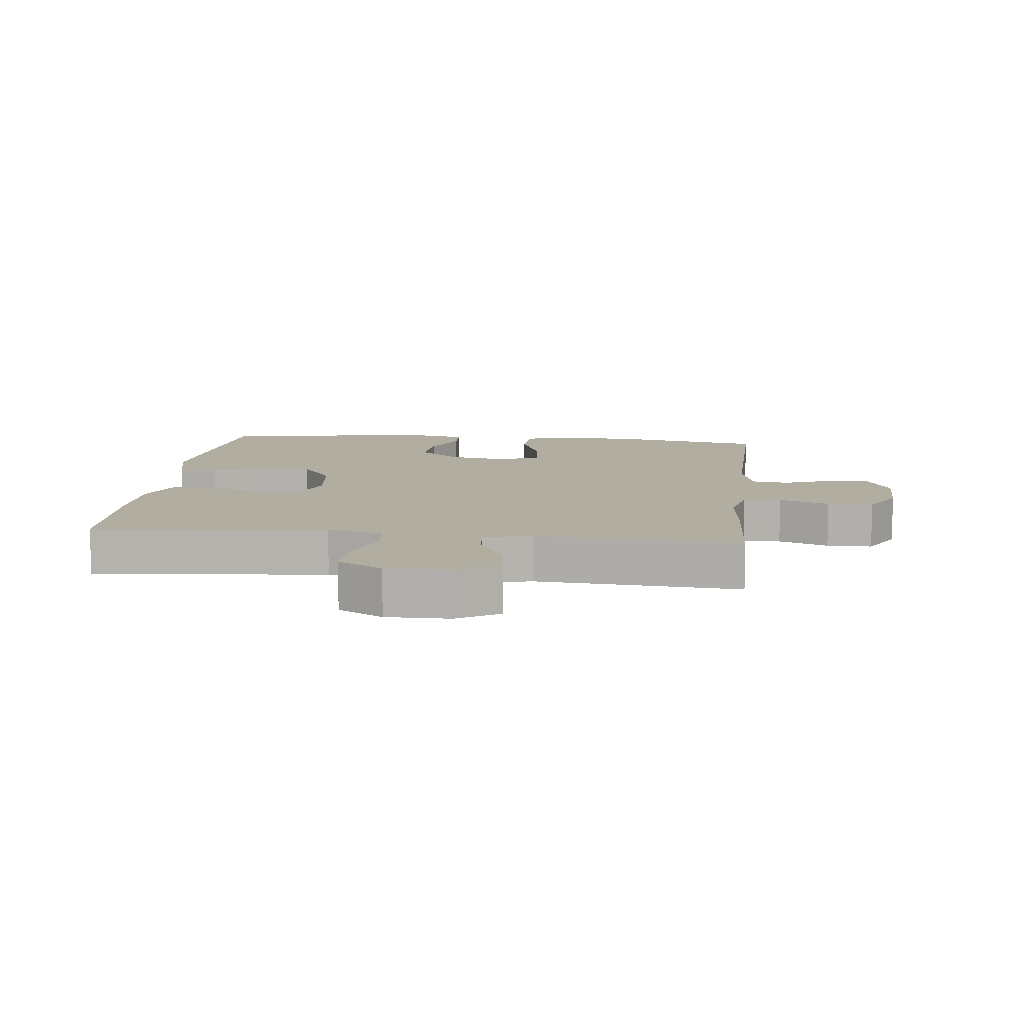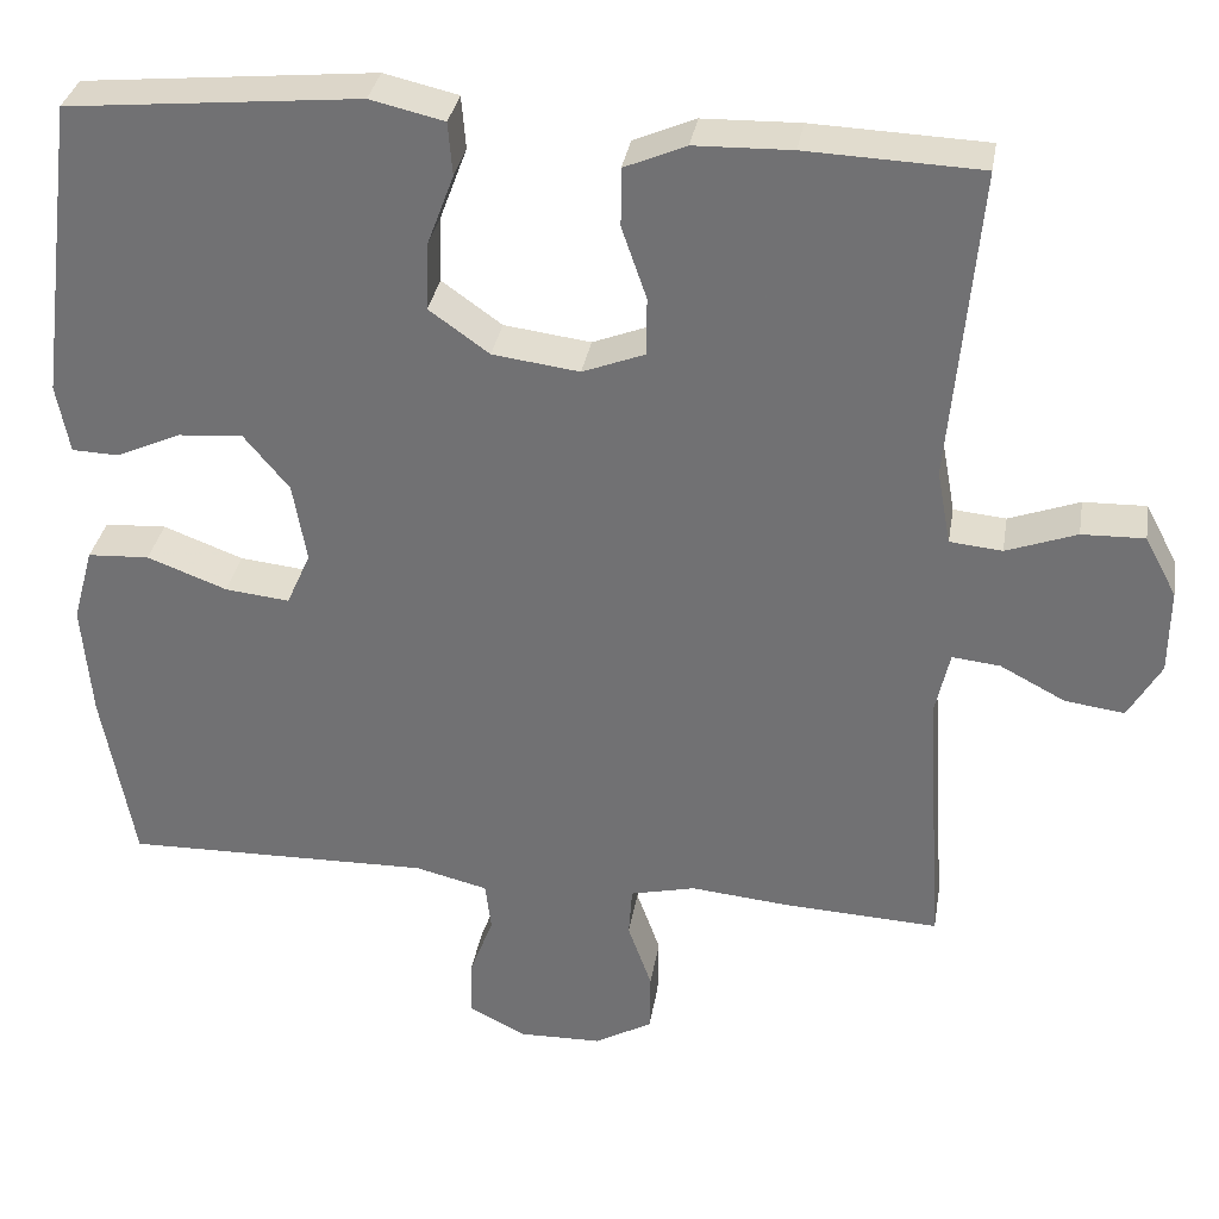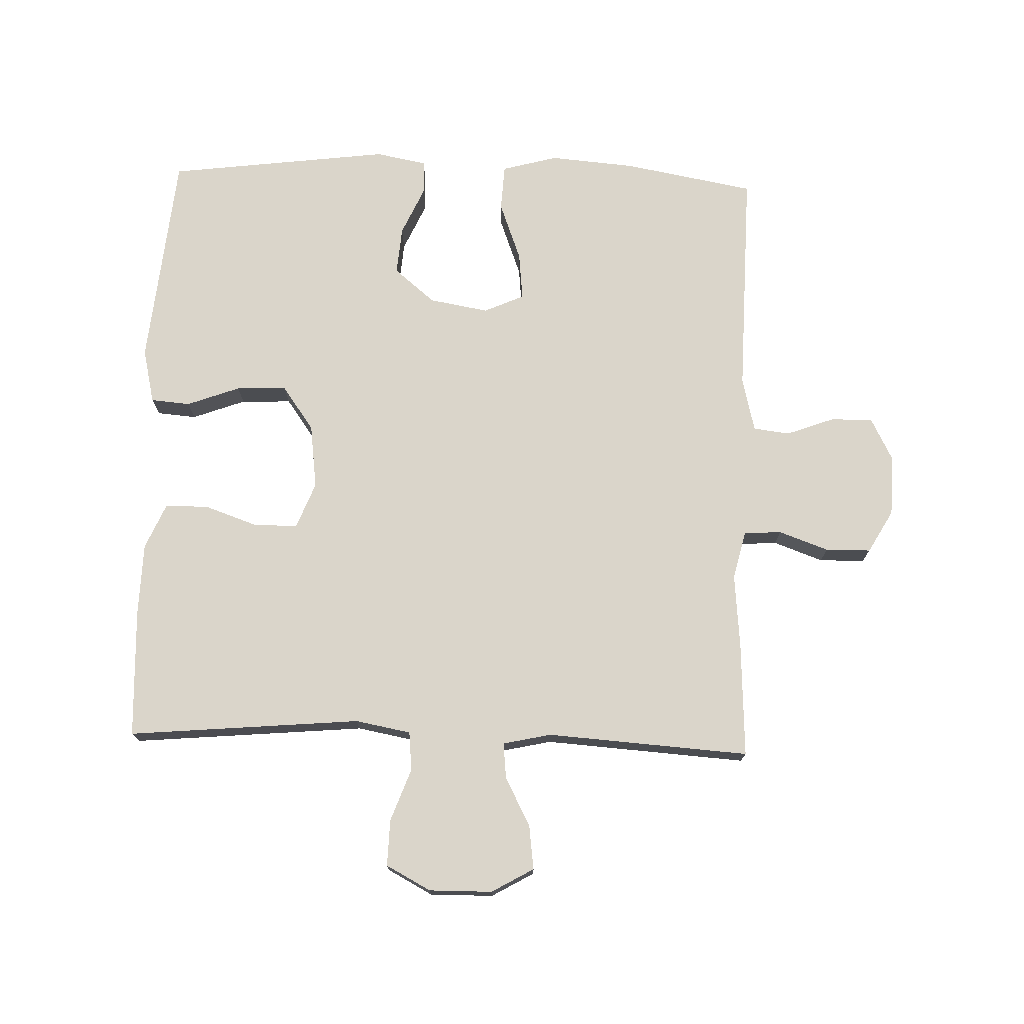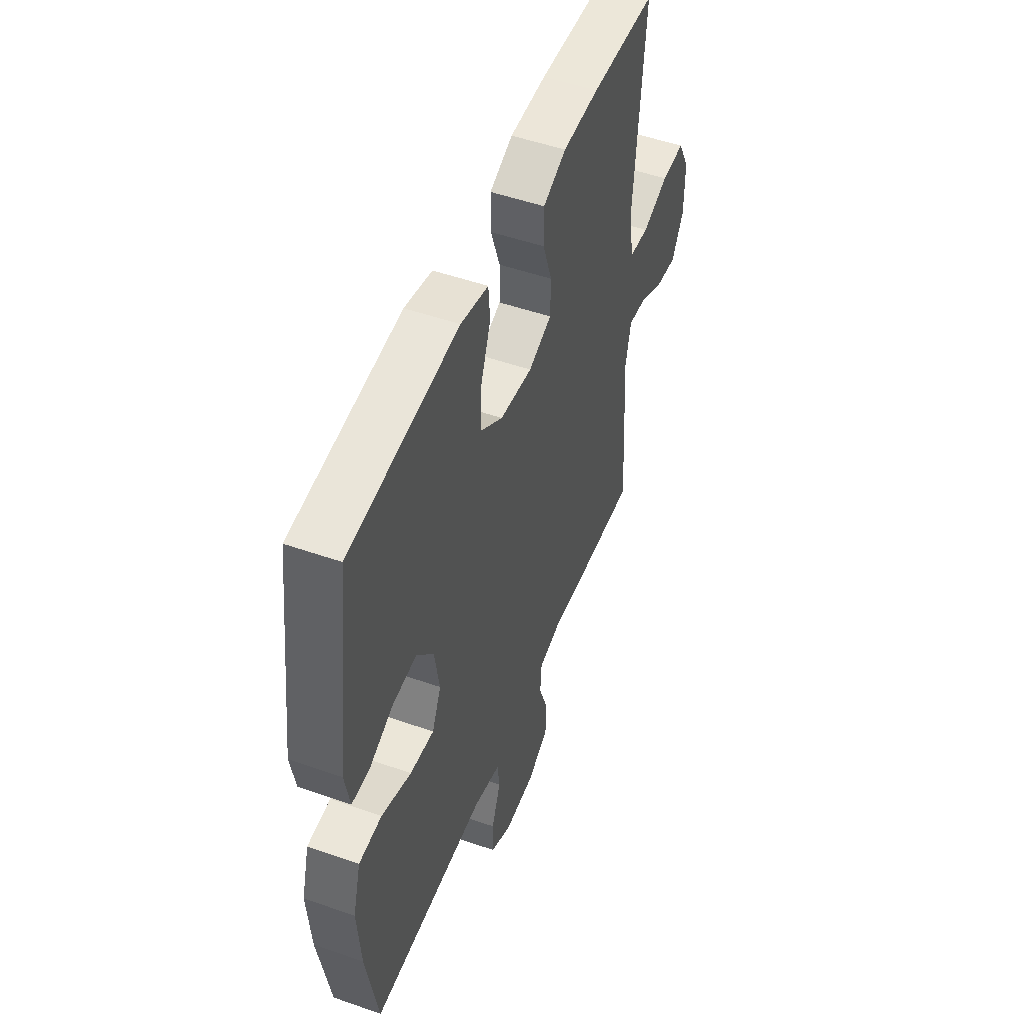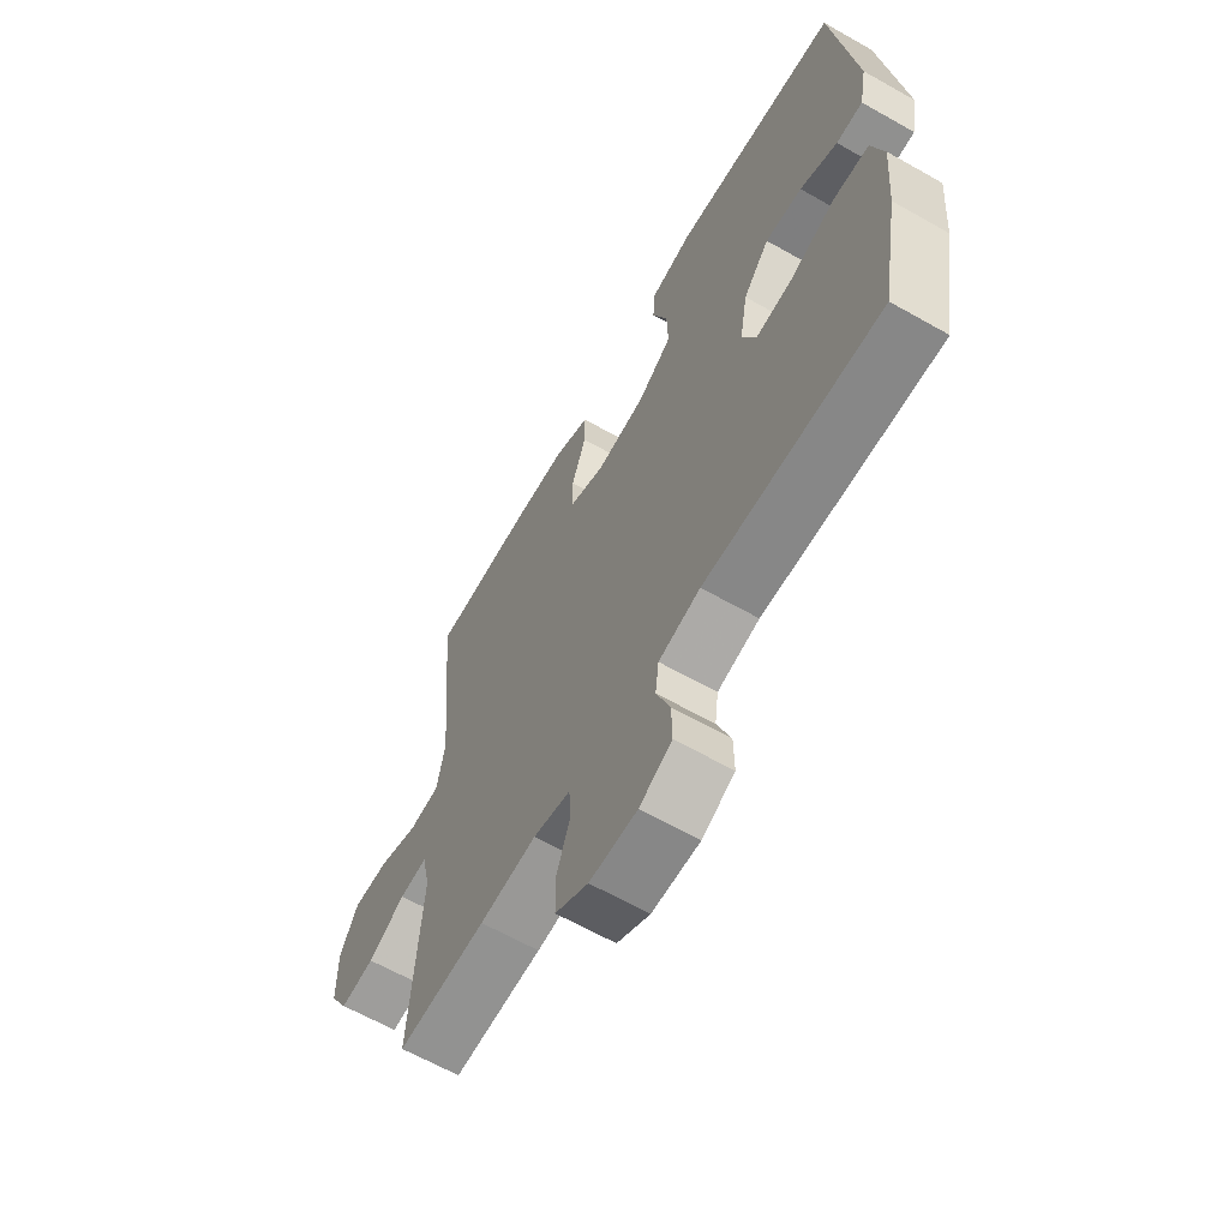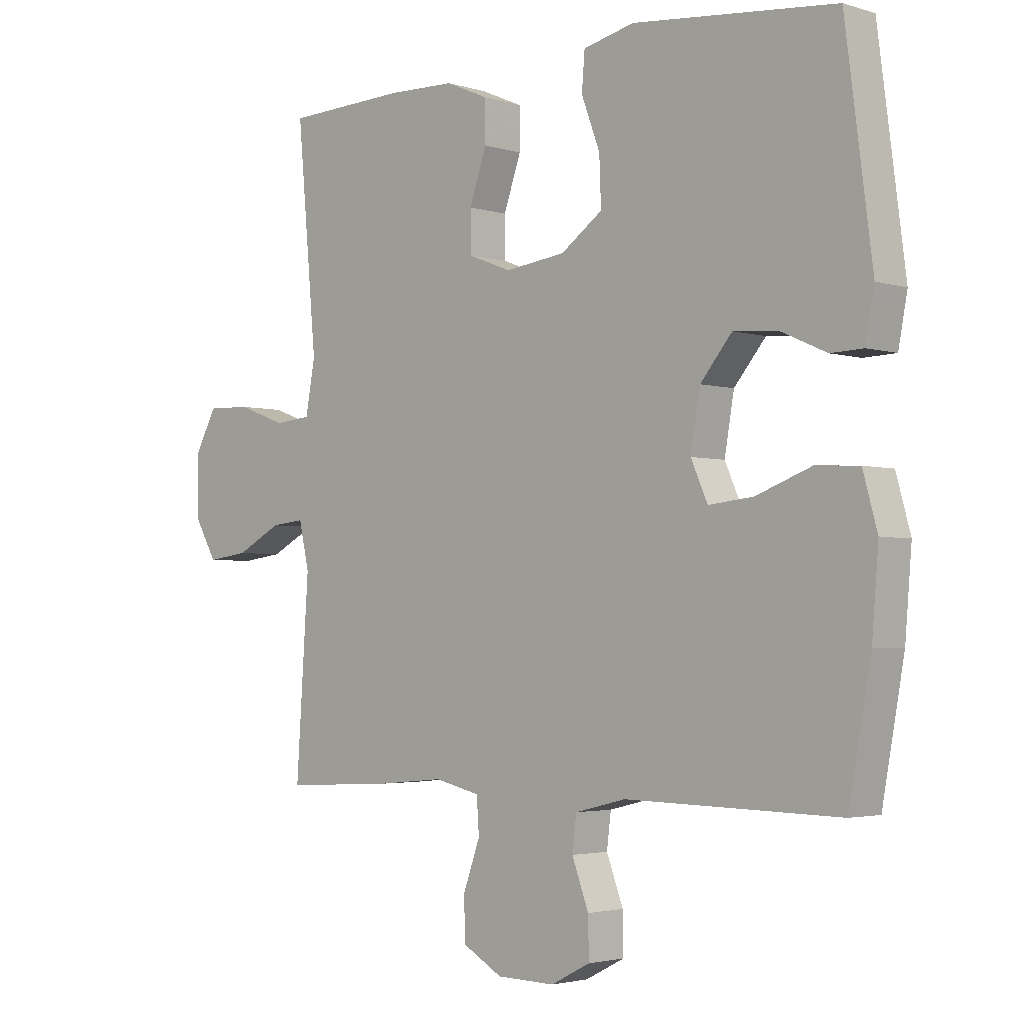
<metadata>
{"format":"obj","ext":"obj","renderer":"f3d","projection":"perspective","resolution":1024,"background":"white","views":[{"elev":10.4,"azim":96.4,"up":"+Y"},{"elev":33.2,"azim":9.4,"up":"+Z"},{"elev":74.2,"azim":91.9,"up":"+Y"},{"elev":50.6,"azim":-69.0,"up":"+Z"},{"elev":-63.6,"azim":-119.8,"up":"+Z"},{"elev":-2.9,"azim":-136.6,"up":"+Z"}]}
</metadata>
<code>
v 0.5 0.07 -0.5
v 0.32 0.07 -0.491
v 0.204 0.07 -0.48
v 0.128 0.07 -0.498
v 0.124 0.07 -0.557
v 0.152 0.07 -0.635
v 0.151 0.07 -0.706
v 0.084 0.07 -0.744
v -0.013 0.07 -0.746
v -0.079 0.07 -0.712
v -0.078 0.07 -0.646
v -0.05 0.07 -0.571
v -0.057 0.07 -0.514
v -0.142 0.07 -0.493
v -0.5 0.07 -0.5
v -0.537 0.07 -0.294
v -0.548 0.07 -0.16
v -0.524 0.07 -0.073
v -0.452 0.07 -0.069
v -0.359 0.07 -0.104
v -0.284 0.07 -0.112
v -0.256 0.07 -0.049
v -0.272 0.07 0.044
v -0.325 0.07 0.108
v -0.4 0.07 0.102
v -0.476 0.07 0.068
v -0.53 0.07 0.07
v -0.545 0.07 0.15
v -0.5 0.07 0.5
v -0.16 0.07 0.533
v -0.074 0.07 0.513
v -0.069 0.07 0.451
v -0.1 0.07 0.368
v -0.103 0.07 0.289
v -0.033 0.07 0.239
v 0.068 0.07 0.226
v 0.14 0.07 0.254
v 0.141 0.07 0.322
v 0.112 0.07 0.406
v 0.112 0.07 0.474
v 0.184 0.07 0.505
v 0.297 0.07 0.508
v 0.5 0.07 0.5
v 0.467 0.07 0.135
v 0.483 0.07 0.048
v 0.544 0.07 0.042
v 0.626 0.07 0.072
v 0.699 0.07 0.074
v 0.736 0.07 0.004
v 0.735 0.07 -0.095
v 0.697 0.07 -0.161
v 0.628 0.07 -0.152
v 0.552 0.07 -0.112
v 0.496 0.07 -0.106
v 0.479 0.07 -0.182
v 0.5 0 -0.5
v 0.32 0 -0.491
v 0.204 0 -0.48
v 0.128 0 -0.498
v 0.124 0 -0.557
v 0.152 0 -0.635
v 0.151 0 -0.706
v 0.084 0 -0.744
v -0.013 0 -0.746
v -0.079 0 -0.712
v -0.078 0 -0.646
v -0.05 0 -0.571
v -0.057 0 -0.514
v -0.142 0 -0.493
v -0.5 0 -0.5
v -0.537 0 -0.294
v -0.548 0 -0.16
v -0.524 0 -0.073
v -0.452 0 -0.069
v -0.359 0 -0.104
v -0.284 0 -0.112
v -0.256 0 -0.049
v -0.272 0 0.044
v -0.325 0 0.108
v -0.4 0 0.102
v -0.476 0 0.068
v -0.53 0 0.07
v -0.545 0 0.15
v -0.5 0 0.5
v -0.16 0 0.533
v -0.074 0 0.513
v -0.069 0 0.451
v -0.1 0 0.368
v -0.103 0 0.289
v -0.033 0 0.239
v 0.068 0 0.226
v 0.14 0 0.254
v 0.141 0 0.322
v 0.112 0 0.406
v 0.112 0 0.474
v 0.184 0 0.505
v 0.297 0 0.508
v 0.5 0 0.5
v 0.467 0 0.135
v 0.483 0 0.048
v 0.544 0 0.042
v 0.626 0 0.072
v 0.699 0 0.074
v 0.736 0 0.004
v 0.735 0 -0.095
v 0.697 0 -0.161
v 0.628 0 -0.152
v 0.552 0 -0.112
v 0.496 0 -0.106
v 0.479 0 -0.182
f 51 52 53
f 50 51 53
f 49 50 53
f 48 49 53
f 47 48 53
f 46 47 53
f 45 46 53 54
f 44 45 54 55
f 42 43 44
f 41 42 44
f 40 41 44
f 39 40 44
f 38 39 44
f 37 38 44 55
f 31 32 33
f 30 31 33
f 29 30 33
f 28 29 33
f 27 28 33
f 26 27 33
f 25 26 33
f 24 25 33 34
f 23 24 34 35
f 18 19 20
f 17 18 20
f 16 17 20
f 15 16 20
f 14 15 20
f 13 14 20 21
f 10 11 12
f 9 10 12
f 8 9 12
f 7 8 12
f 6 7 12
f 5 6 12
f 4 5 12 13
f 13 21 22
f 4 13 22
f 3 4 22
f 3 22 23
f 2 3 23
f 1 2 23
f 55 1 23
f 37 55 23
f 36 37 23
f 23 35 36
f 108 107 106
f 108 106 105
f 108 105 104
f 108 104 103
f 108 103 102
f 108 102 101
f 109 108 101 100
f 110 109 100 99
f 99 98 97
f 99 97 96
f 99 96 95
f 99 95 94
f 99 94 93
f 110 99 93 92
f 88 87 86
f 88 86 85
f 88 85 84
f 88 84 83
f 88 83 82
f 88 82 81
f 88 81 80
f 89 88 80 79
f 90 89 79 78
f 75 74 73
f 75 73 72
f 75 72 71
f 75 71 70
f 75 70 69
f 76 75 69 68
f 67 66 65
f 67 65 64
f 67 64 63
f 67 63 62
f 67 62 61
f 67 61 60
f 68 67 60 59
f 77 76 68
f 77 68 59
f 77 59 58
f 78 77 58
f 78 58 57
f 78 57 56
f 78 56 110
f 78 110 92
f 78 92 91
f 91 90 78
f 1 56 57 2
f 2 57 58 3
f 3 58 59 4
f 4 59 60 5
f 5 60 61 6
f 6 61 62 7
f 7 62 63 8
f 8 63 64 9
f 9 64 65 10
f 10 65 66 11
f 11 66 67 12
f 12 67 68 13
f 13 68 69 14
f 14 69 70 15
f 15 70 71 16
f 16 71 72 17
f 17 72 73 18
f 18 73 74 19
f 19 74 75 20
f 20 75 76 21
f 21 76 77 22
f 22 77 78 23
f 23 78 79 24
f 24 79 80 25
f 25 80 81 26
f 26 81 82 27
f 27 82 83 28
f 28 83 84 29
f 29 84 85 30
f 30 85 86 31
f 31 86 87 32
f 32 87 88 33
f 33 88 89 34
f 34 89 90 35
f 35 90 91 36
f 36 91 92 37
f 37 92 93 38
f 38 93 94 39
f 39 94 95 40
f 40 95 96 41
f 41 96 97 42
f 42 97 98 43
f 43 98 99 44
f 44 99 100 45
f 45 100 101 46
f 46 101 102 47
f 47 102 103 48
f 48 103 104 49
f 49 104 105 50
f 50 105 106 51
f 51 106 107 52
f 52 107 108 53
f 53 108 109 54
f 54 109 110 55
f 55 110 56 1

</code>
